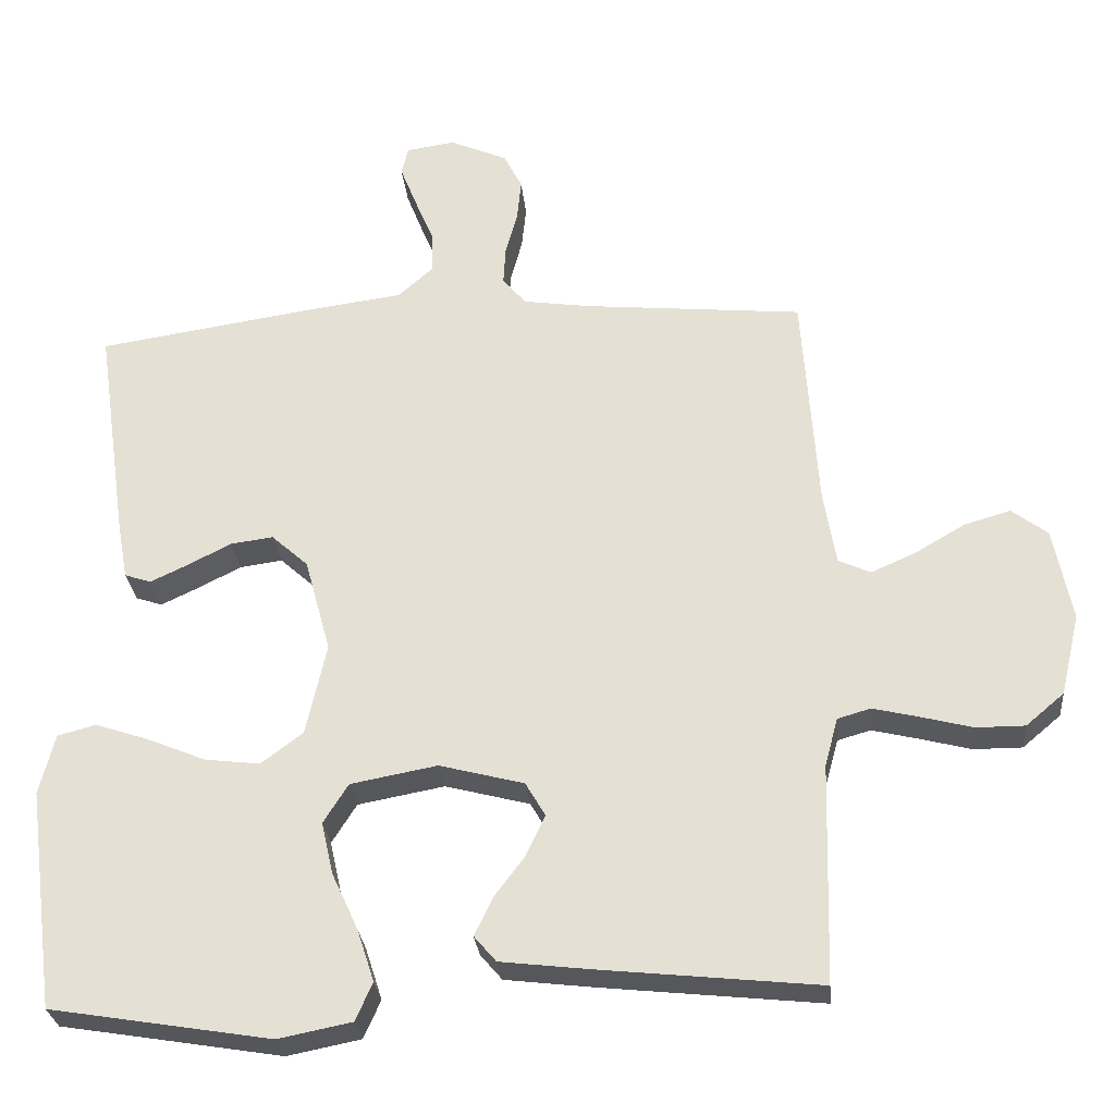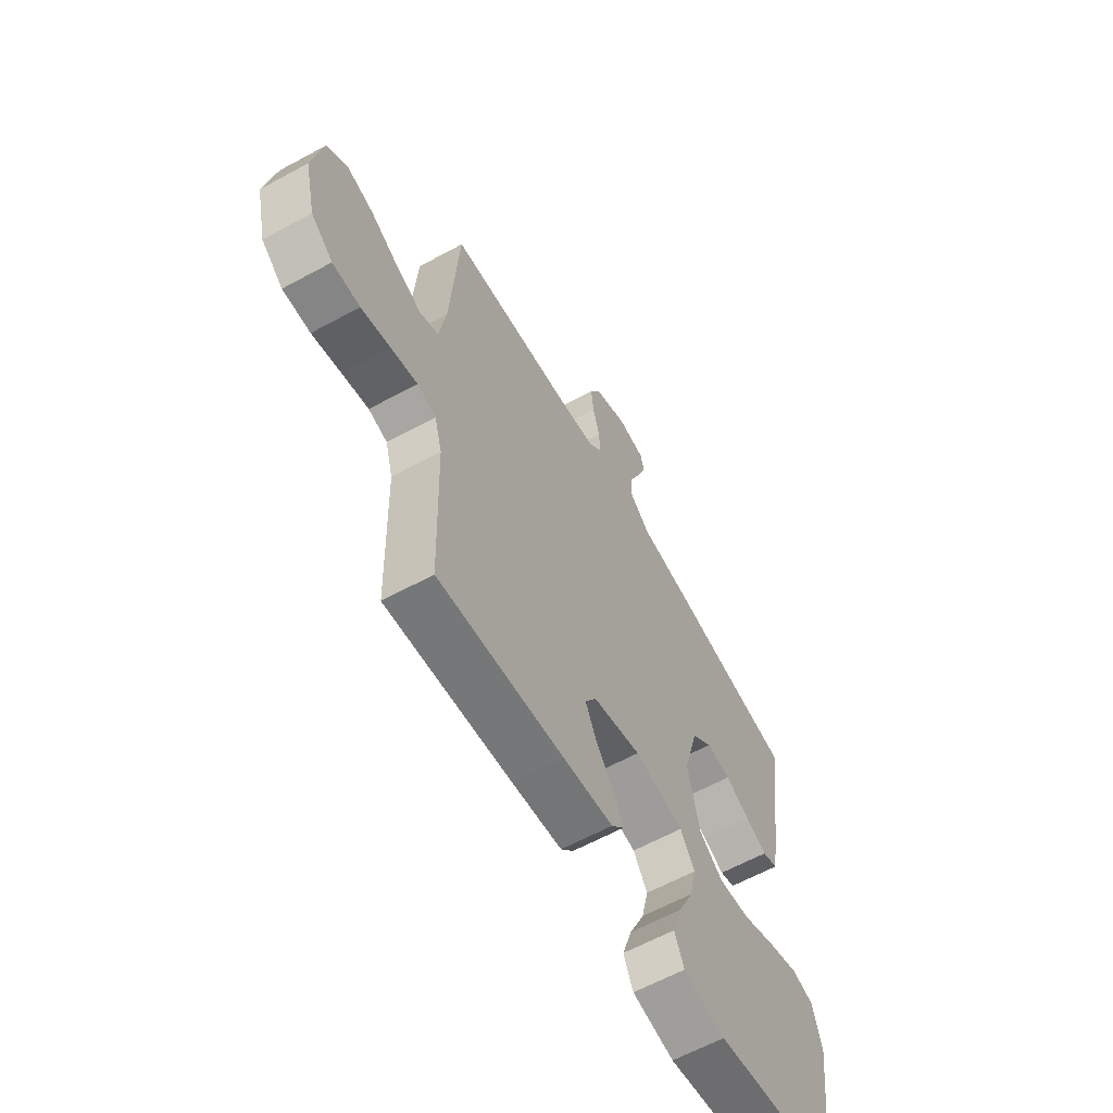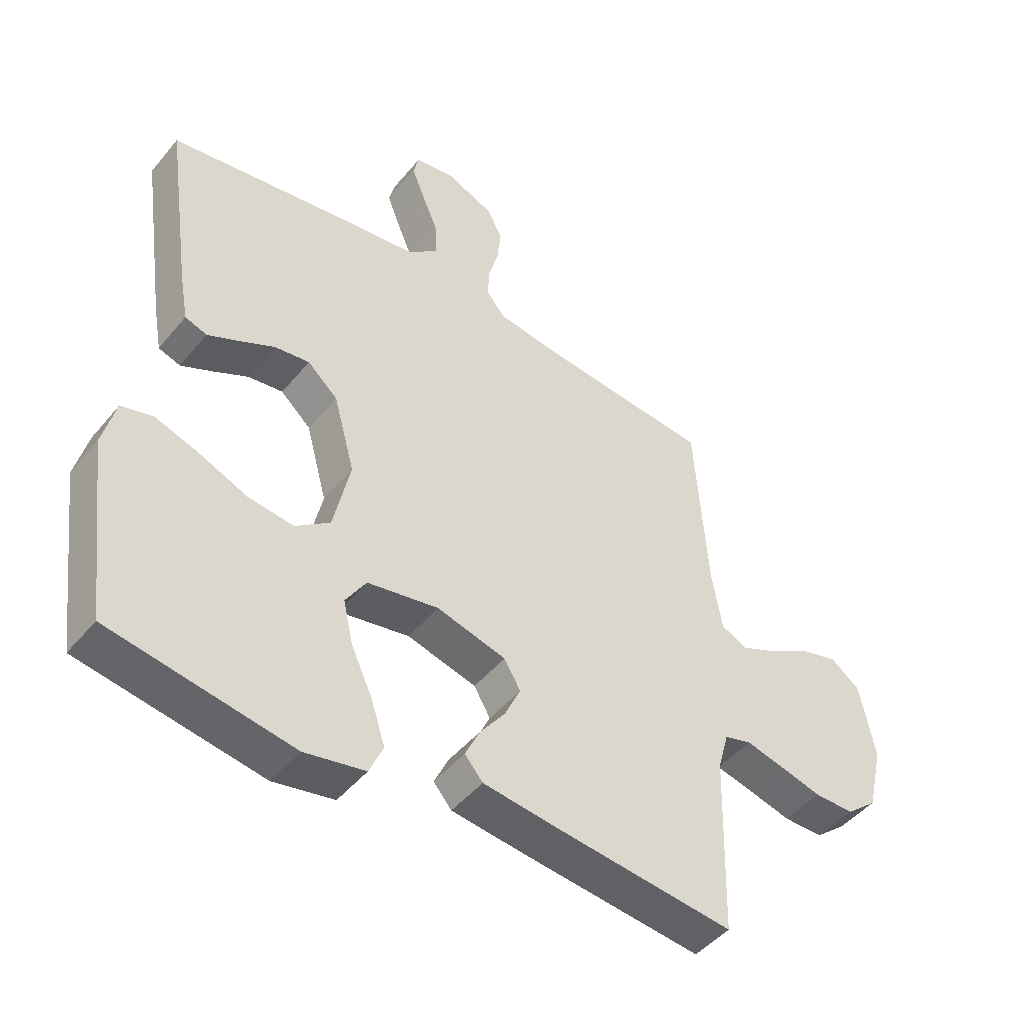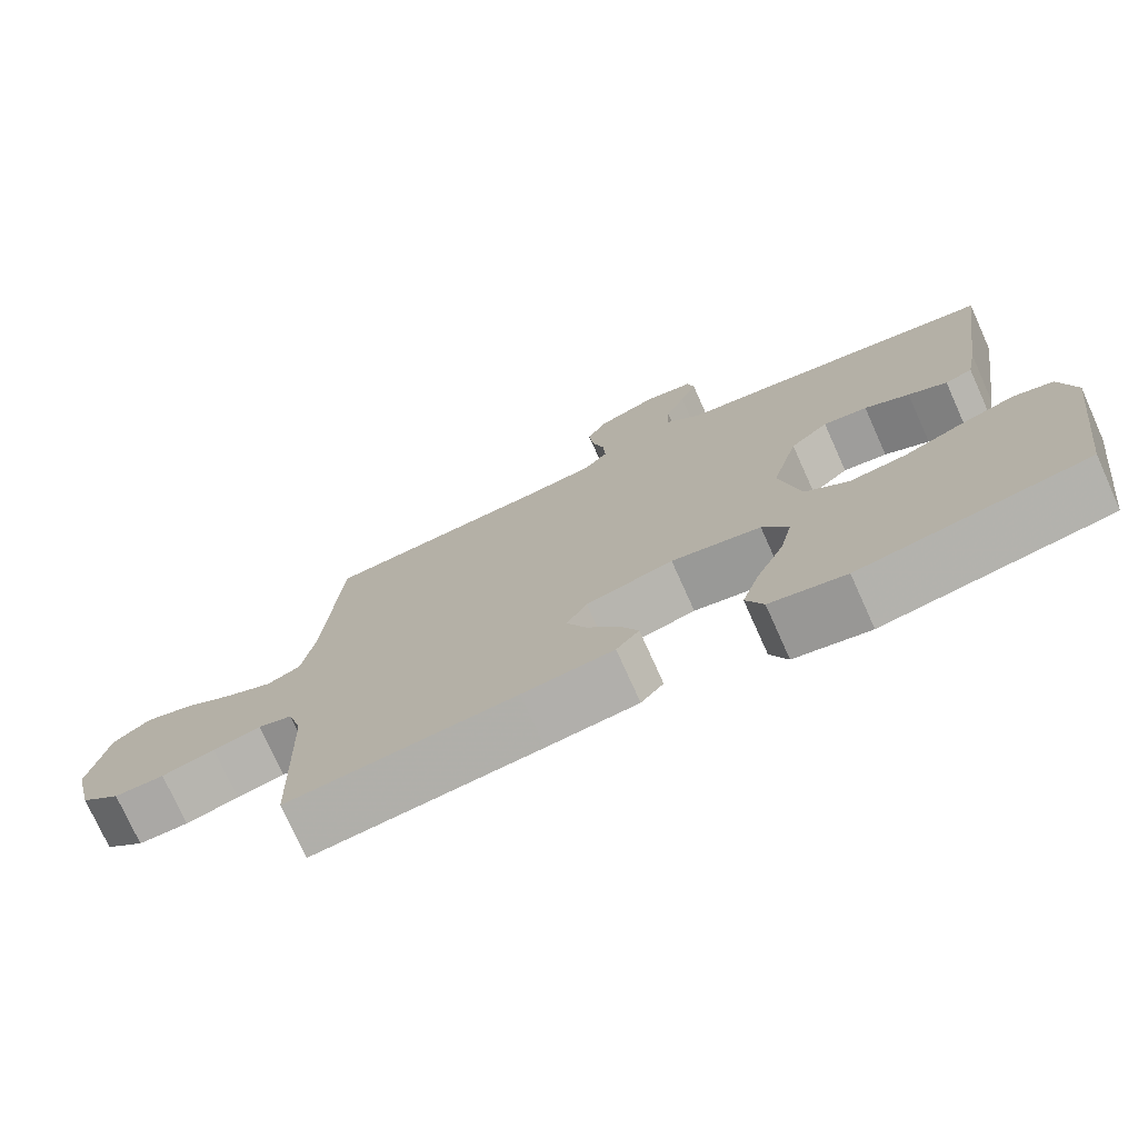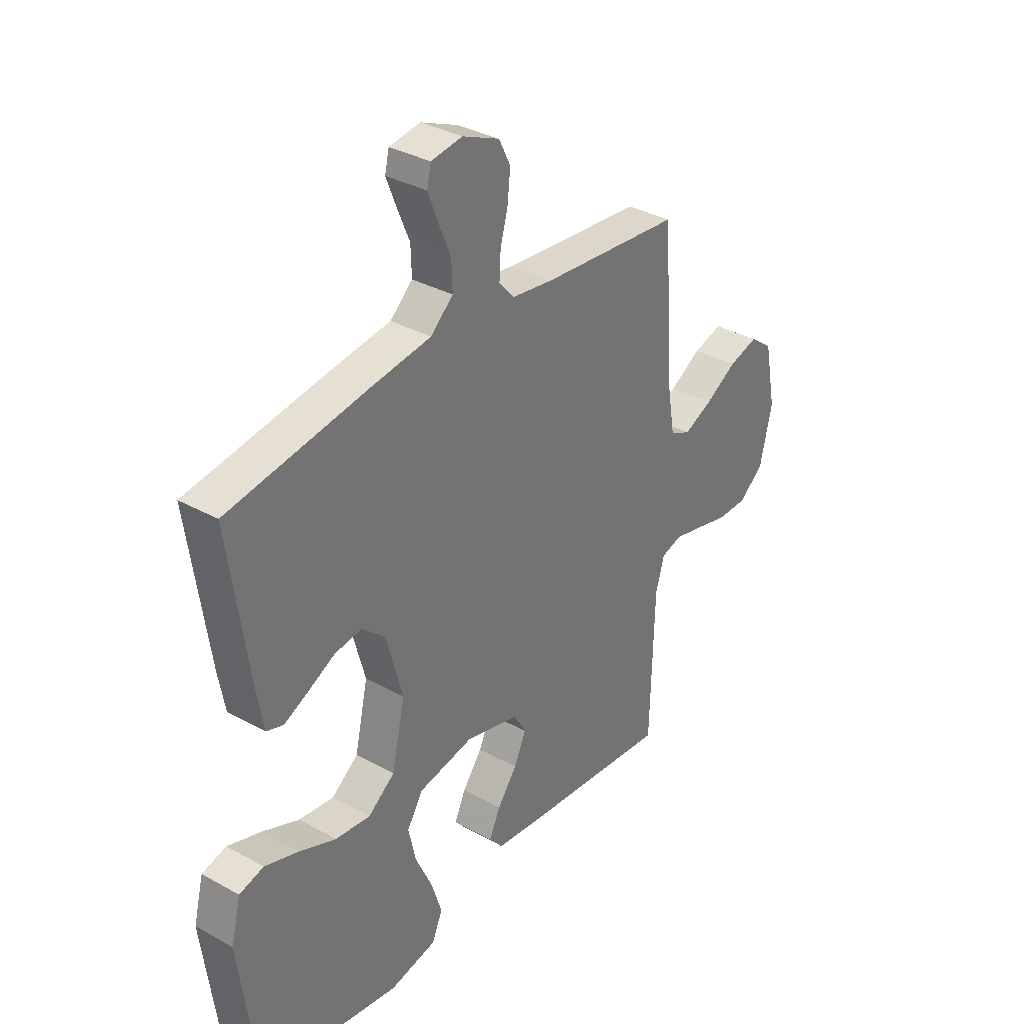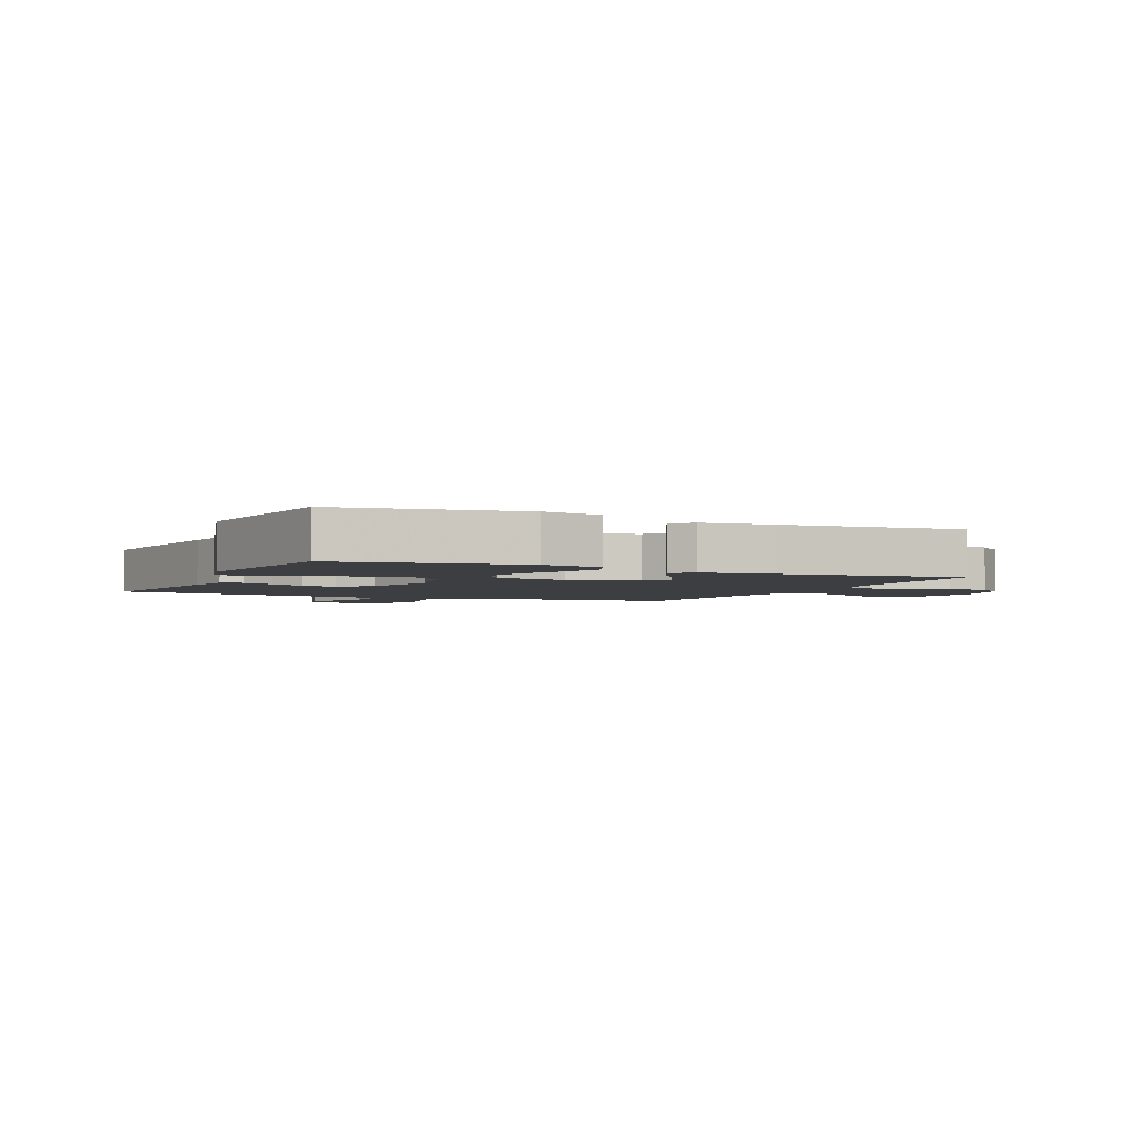
<metadata>
{"format":"obj","ext":"obj","renderer":"f3d","projection":"perspective","resolution":1024,"background":"white","views":[{"elev":-27.9,"azim":-174.8,"up":"+Z"},{"elev":-61.9,"azim":-61.0,"up":"+Z"},{"elev":-46.7,"azim":142.8,"up":"+Z"},{"elev":-75.2,"azim":24.2,"up":"+Z"},{"elev":34.2,"azim":126.9,"up":"+Z"},{"elev":-3.0,"azim":155.5,"up":"+Y"}]}
</metadata>
<code>
v -0.5 0.07 0.5
v -0.2 0.07 0.528
v -0.111 0.07 0.541
v -0.079 0.07 0.578
v -0.082 0.07 0.63
v -0.098 0.07 0.689
v -0.104 0.07 0.747
v -0.079 0.07 0.796
v 0 0.07 0.83
v 0.066 0.07 0.82
v 0.075 0.07 0.782
v 0.053 0.07 0.726
v 0.027 0.07 0.664
v 0.025 0.07 0.606
v 0.073 0.07 0.563
v 0.2 0.07 0.546
v 0.5 0.07 0.5
v 0.457 0.07 0.2
v 0.443 0.07 0.123
v 0.407 0.07 0.111
v 0.356 0.07 0.135
v 0.297 0.07 0.165
v 0.239 0.07 0.173
v 0.189 0.07 0.128
v 0.154 0.07 0
v 0.182 0.07 -0.126
v 0.239 0.07 -0.169
v 0.314 0.07 -0.16
v 0.394 0.07 -0.127
v 0.466 0.07 -0.103
v 0.518 0.07 -0.117
v 0.539 0.07 -0.2
v 0.5 0.07 -0.5
v 0.2 0.07 -0.549
v 0.1 0.07 -0.529
v 0.077 0.07 -0.477
v 0.1 0.07 -0.406
v 0.136 0.07 -0.328
v 0.152 0.07 -0.257
v 0.118 0.07 -0.203
v 0 0.07 -0.181
v -0.115 0.07 -0.211
v -0.142 0.07 -0.257
v -0.116 0.07 -0.313
v -0.074 0.07 -0.369
v -0.05 0.07 -0.42
v -0.08 0.07 -0.455
v -0.2 0.07 -0.469
v -0.5 0.07 -0.5
v -0.508 0.07 -0.2
v -0.526 0.07 -0.135
v -0.571 0.07 -0.122
v -0.634 0.07 -0.137
v -0.704 0.07 -0.155
v -0.77 0.07 -0.155
v -0.822 0.07 -0.111
v -0.848 0.07 0
v -0.823 0.07 0.127
v -0.774 0.07 0.164
v -0.711 0.07 0.146
v -0.643 0.07 0.106
v -0.582 0.07 0.079
v -0.538 0.07 0.099
v -0.521 0.07 0.2
v -0.5 0 0.5
v -0.2 0 0.528
v -0.111 0 0.541
v -0.079 0 0.578
v -0.082 0 0.63
v -0.098 0 0.689
v -0.104 0 0.747
v -0.079 0 0.796
v 0 0 0.83
v 0.066 0 0.82
v 0.075 0 0.782
v 0.053 0 0.726
v 0.027 0 0.664
v 0.025 0 0.606
v 0.073 0 0.563
v 0.2 0 0.546
v 0.5 0 0.5
v 0.457 0 0.2
v 0.443 0 0.123
v 0.407 0 0.111
v 0.356 0 0.135
v 0.297 0 0.165
v 0.239 0 0.173
v 0.189 0 0.128
v 0.154 0 0
v 0.182 0 -0.126
v 0.239 0 -0.169
v 0.314 0 -0.16
v 0.394 0 -0.127
v 0.466 0 -0.103
v 0.518 0 -0.117
v 0.539 0 -0.2
v 0.5 0 -0.5
v 0.2 0 -0.549
v 0.1 0 -0.529
v 0.077 0 -0.477
v 0.1 0 -0.406
v 0.136 0 -0.328
v 0.152 0 -0.257
v 0.118 0 -0.203
v 0 0 -0.181
v -0.115 0 -0.211
v -0.142 0 -0.257
v -0.116 0 -0.313
v -0.074 0 -0.369
v -0.05 0 -0.42
v -0.08 0 -0.455
v -0.2 0 -0.469
v -0.5 0 -0.5
v -0.508 0 -0.2
v -0.526 0 -0.135
v -0.571 0 -0.122
v -0.634 0 -0.137
v -0.704 0 -0.155
v -0.77 0 -0.155
v -0.822 0 -0.111
v -0.848 0 0
v -0.823 0 0.127
v -0.774 0 0.164
v -0.711 0 0.146
v -0.643 0 0.106
v -0.582 0 0.079
v -0.538 0 0.099
v -0.521 0 0.2
f 58 59 60 61
f 58 61 62
f 57 58 62
f 56 57 62
f 53 54 55 56
f 52 53 56 62
f 51 52 62 63
f 47 48 49 50
f 44 45 46 47
f 43 44 47 50
f 42 43 50 51
f 35 36 37 38
f 35 38 39
f 34 35 39
f 33 34 39
f 32 33 39 40
f 28 29 30 31
f 28 31 32 40
f 19 20 21 22
f 17 18 19 22
f 15 16 17 22
f 14 15 22 23
f 10 11 12 13
f 8 9 10 13
f 8 13 14
f 5 6 7 8
f 4 5 8 14
f 3 4 14 23
f 64 1 2
f 41 42 51 63
f 27 28 40
f 26 27 40 41
f 25 26 41 63
f 2 3 23 24
f 25 63 64
f 2 24 25 64
f 125 124 123 122
f 126 125 122
f 126 122 121
f 126 121 120
f 120 119 118 117
f 126 120 117 116
f 127 126 116 115
f 114 113 112 111
f 111 110 109 108
f 114 111 108 107
f 115 114 107 106
f 102 101 100 99
f 103 102 99
f 103 99 98
f 103 98 97
f 104 103 97 96
f 95 94 93 92
f 104 96 95 92
f 86 85 84 83
f 86 83 82 81
f 86 81 80 79
f 87 86 79 78
f 77 76 75 74
f 77 74 73 72
f 78 77 72
f 72 71 70 69
f 78 72 69 68
f 87 78 68 67
f 66 65 128
f 127 115 106 105
f 104 92 91
f 105 104 91 90
f 127 105 90 89
f 88 87 67 66
f 128 127 89
f 128 89 88 66
f 1 65 66 2
f 2 66 67 3
f 3 67 68 4
f 4 68 69 5
f 5 69 70 6
f 6 70 71 7
f 7 71 72 8
f 8 72 73 9
f 9 73 74 10
f 10 74 75 11
f 11 75 76 12
f 12 76 77 13
f 13 77 78 14
f 14 78 79 15
f 15 79 80 16
f 16 80 81 17
f 17 81 82 18
f 18 82 83 19
f 19 83 84 20
f 20 84 85 21
f 21 85 86 22
f 22 86 87 23
f 23 87 88 24
f 24 88 89 25
f 25 89 90 26
f 26 90 91 27
f 27 91 92 28
f 28 92 93 29
f 29 93 94 30
f 30 94 95 31
f 31 95 96 32
f 32 96 97 33
f 33 97 98 34
f 34 98 99 35
f 35 99 100 36
f 36 100 101 37
f 37 101 102 38
f 38 102 103 39
f 39 103 104 40
f 40 104 105 41
f 41 105 106 42
f 42 106 107 43
f 43 107 108 44
f 44 108 109 45
f 45 109 110 46
f 46 110 111 47
f 47 111 112 48
f 48 112 113 49
f 49 113 114 50
f 50 114 115 51
f 51 115 116 52
f 52 116 117 53
f 53 117 118 54
f 54 118 119 55
f 55 119 120 56
f 56 120 121 57
f 57 121 122 58
f 58 122 123 59
f 59 123 124 60
f 60 124 125 61
f 61 125 126 62
f 62 126 127 63
f 63 127 128 64
f 64 128 65 1

</code>
